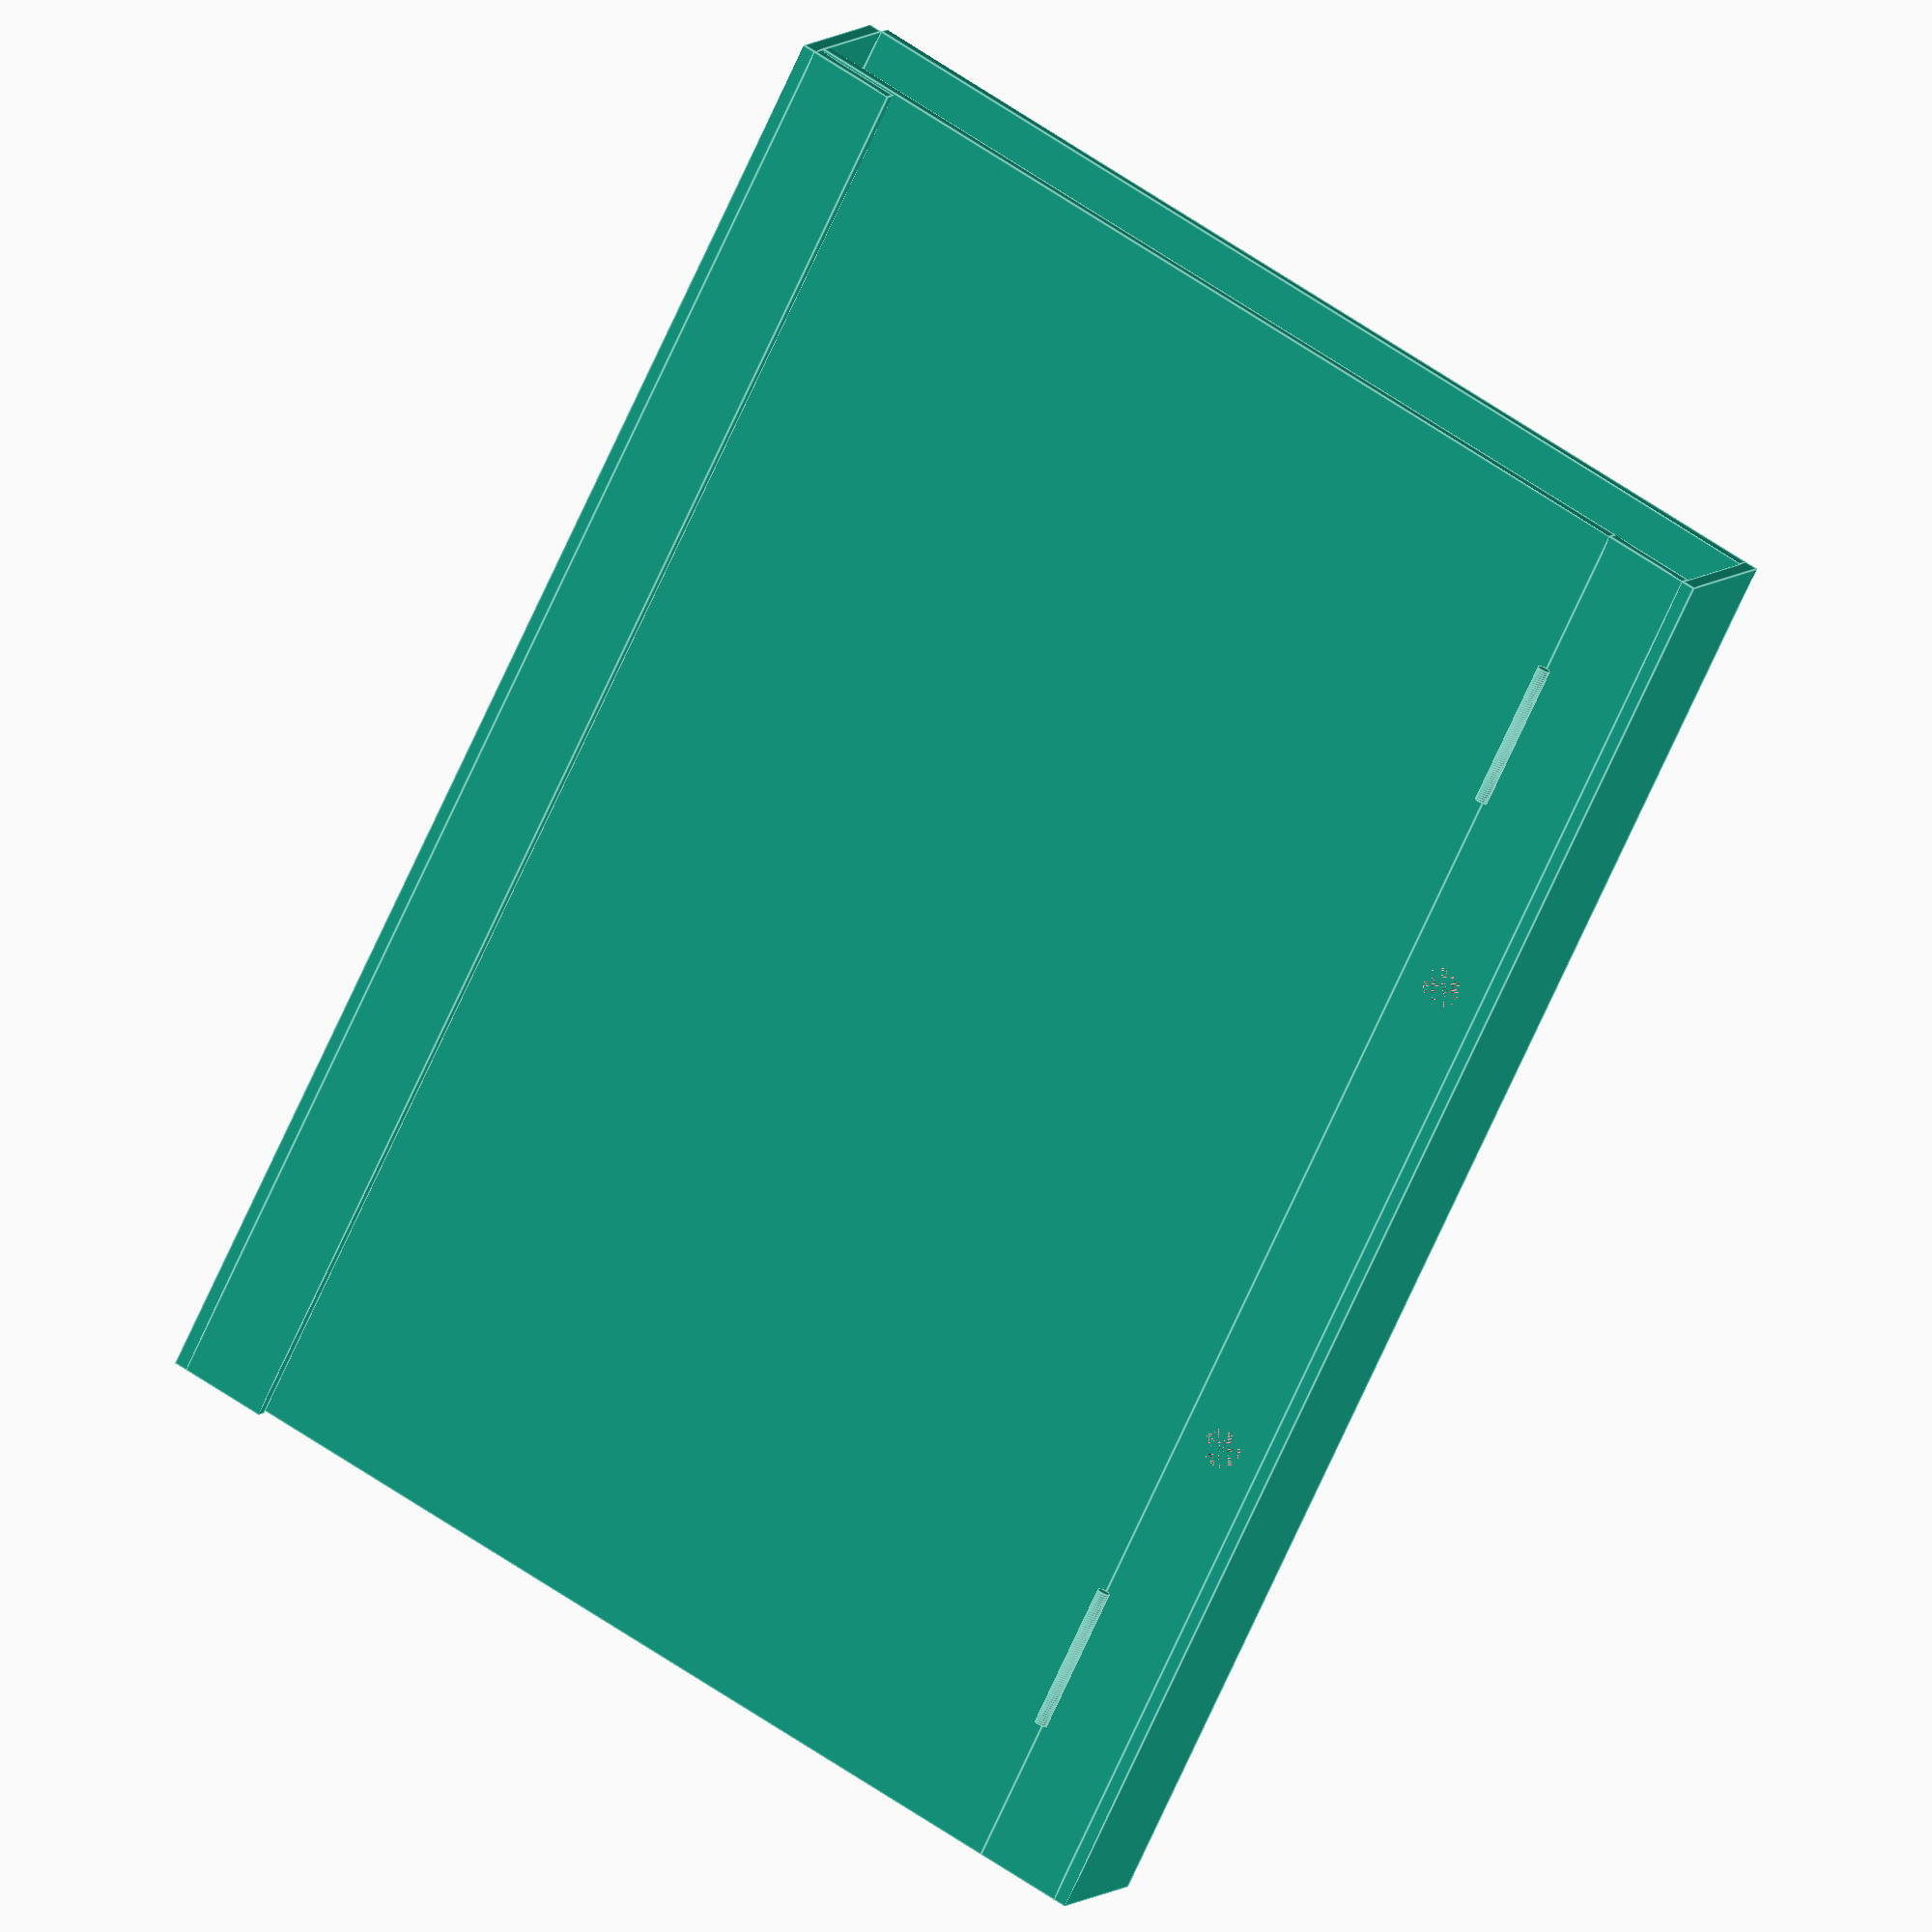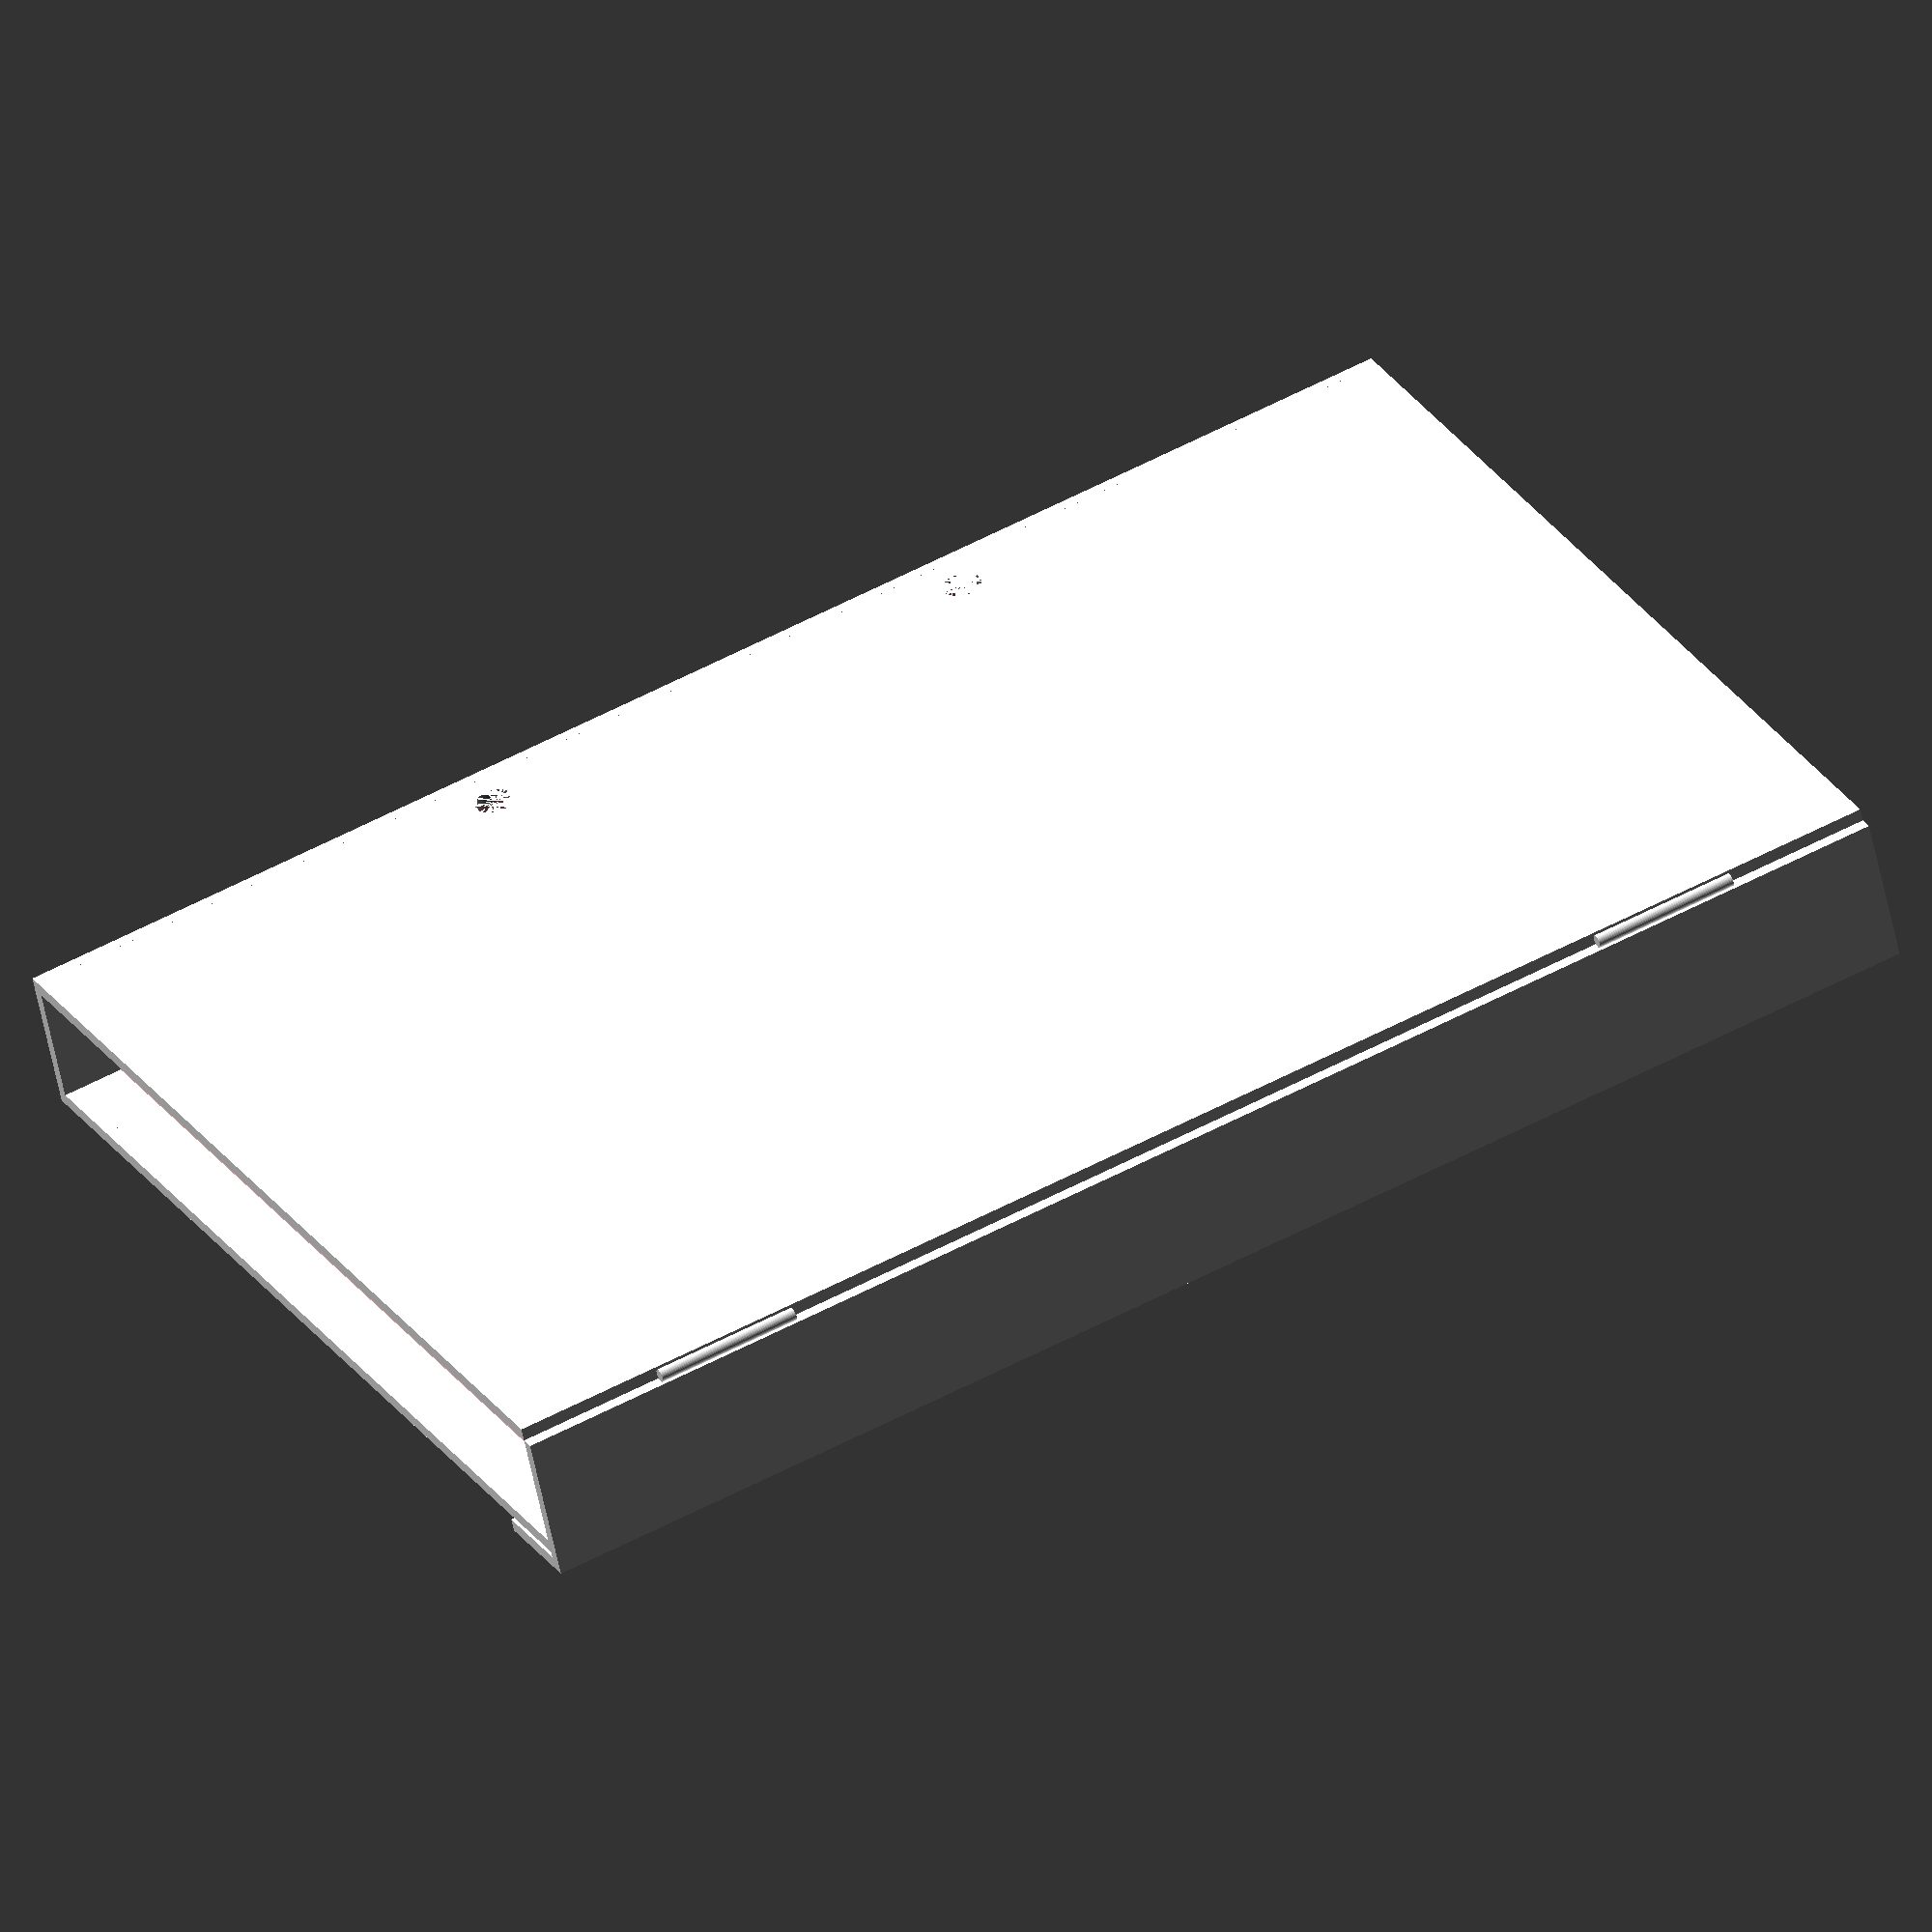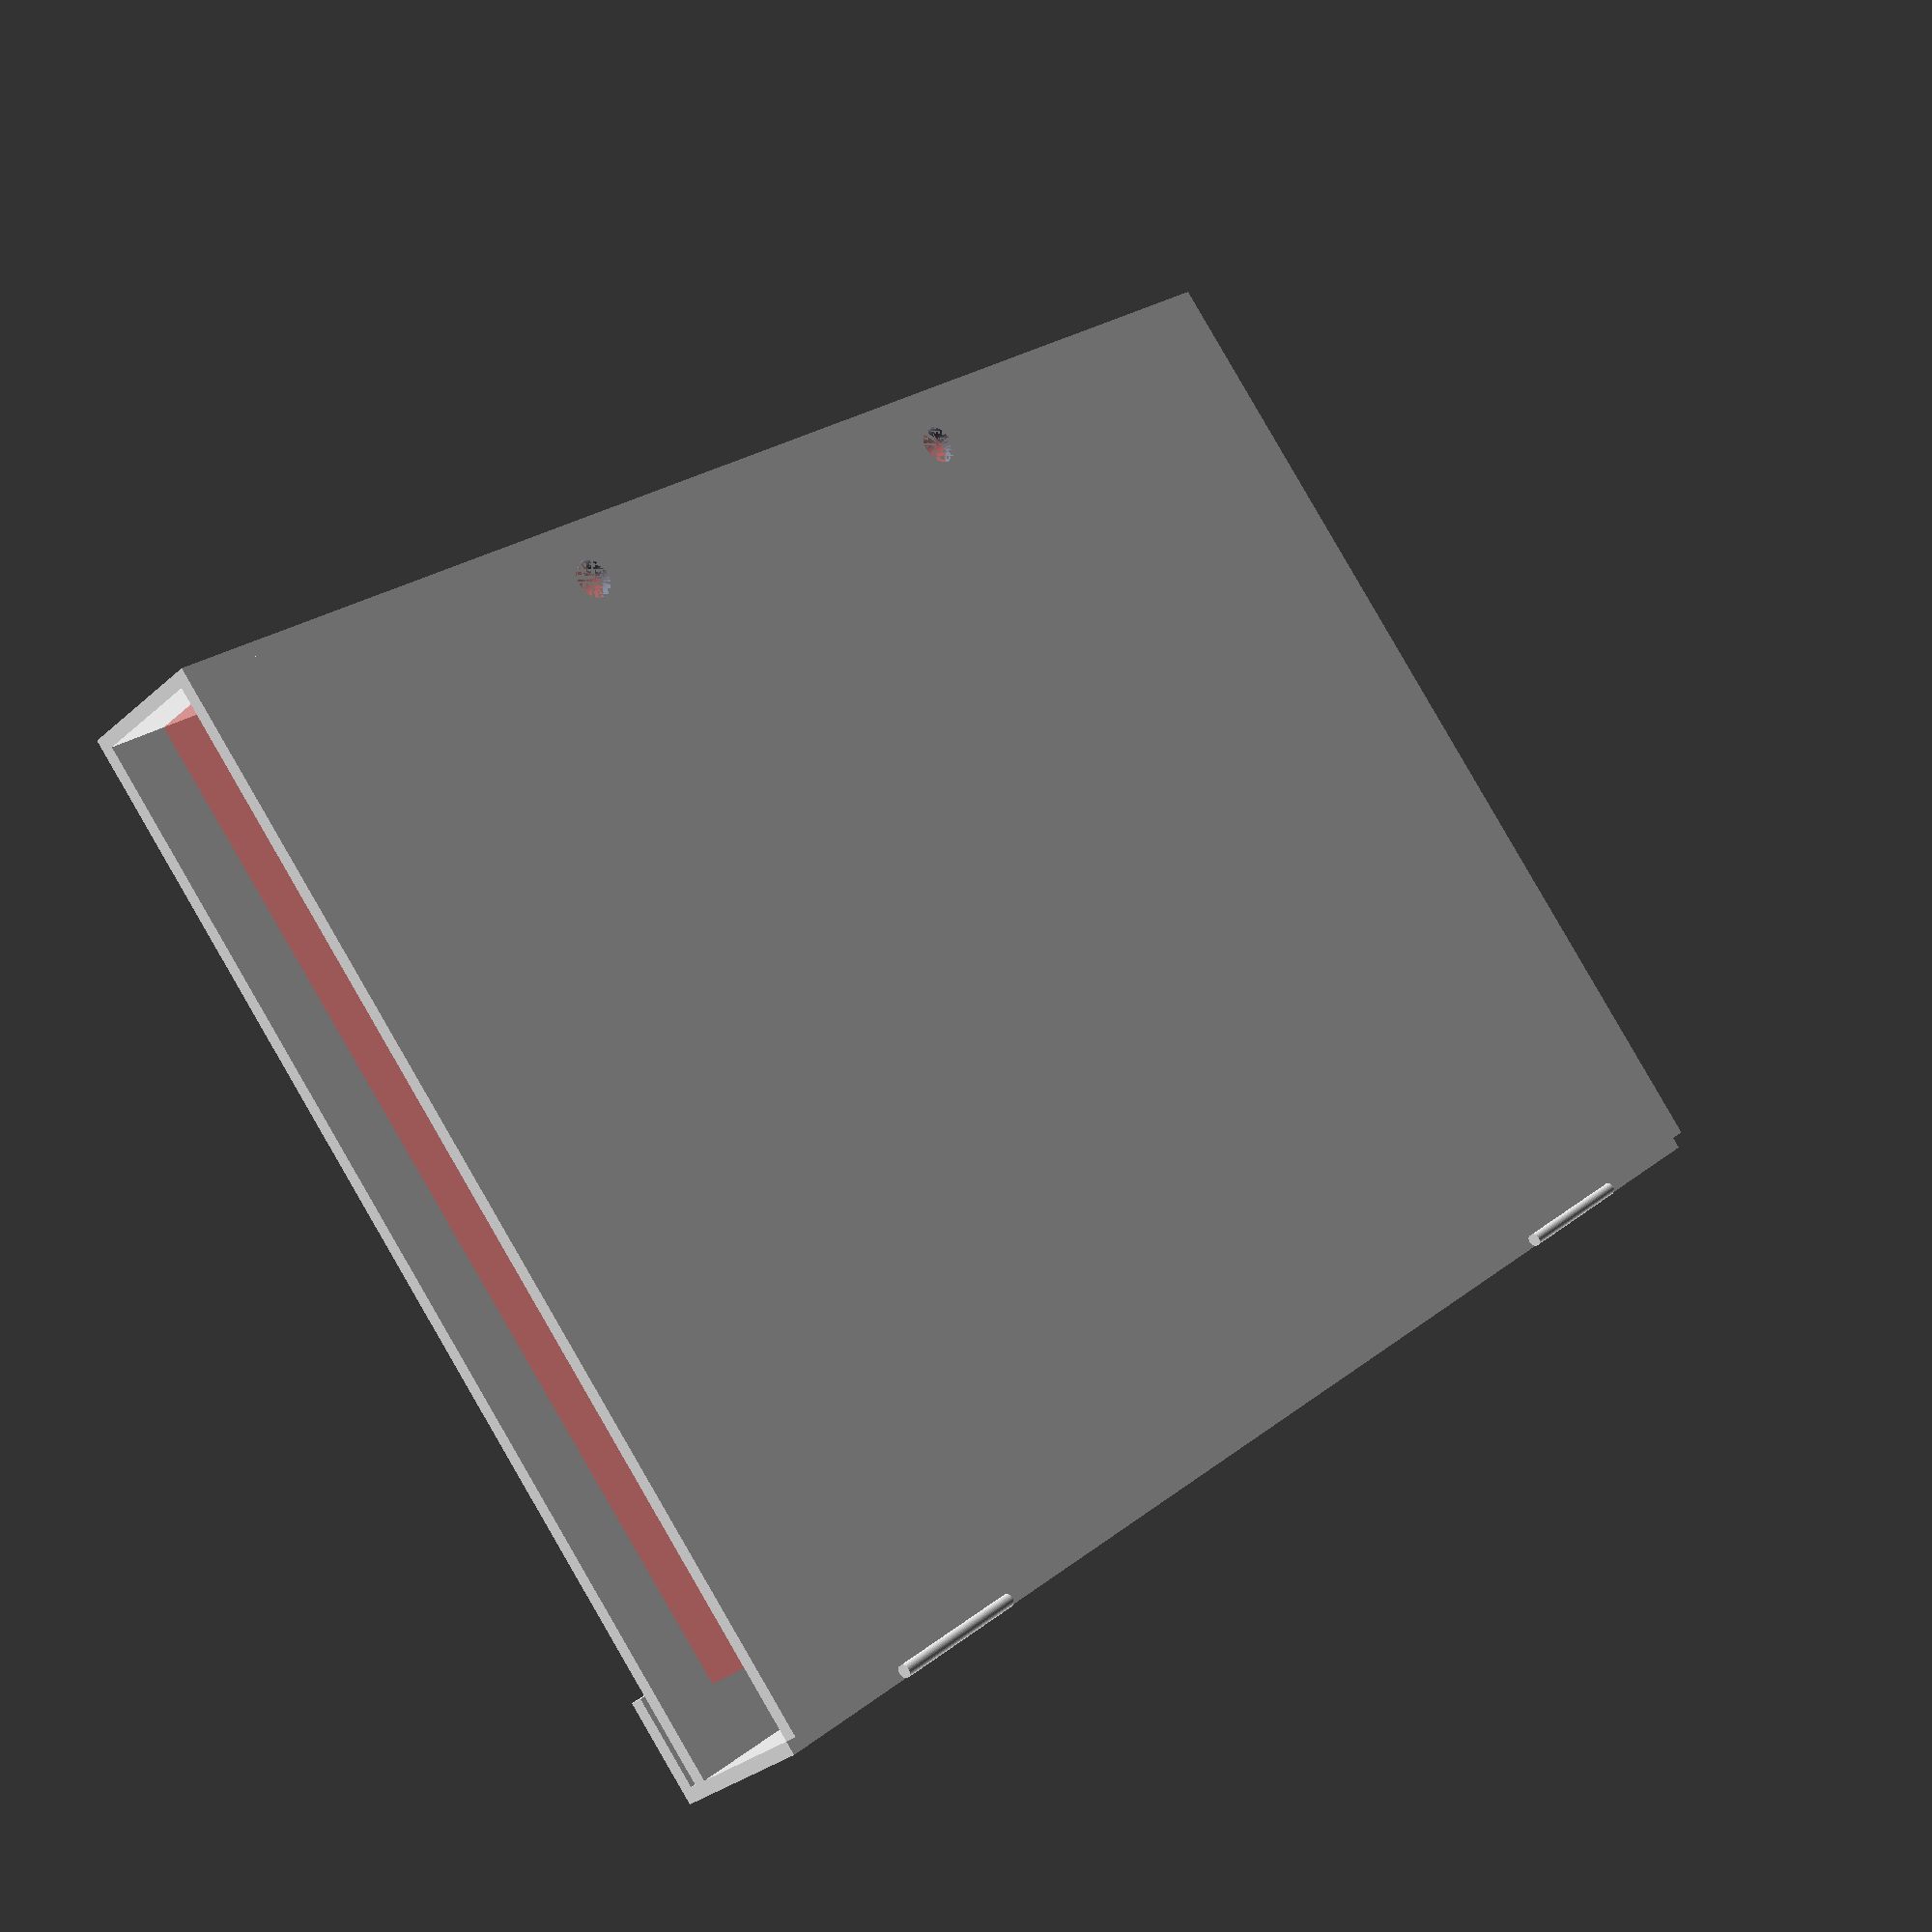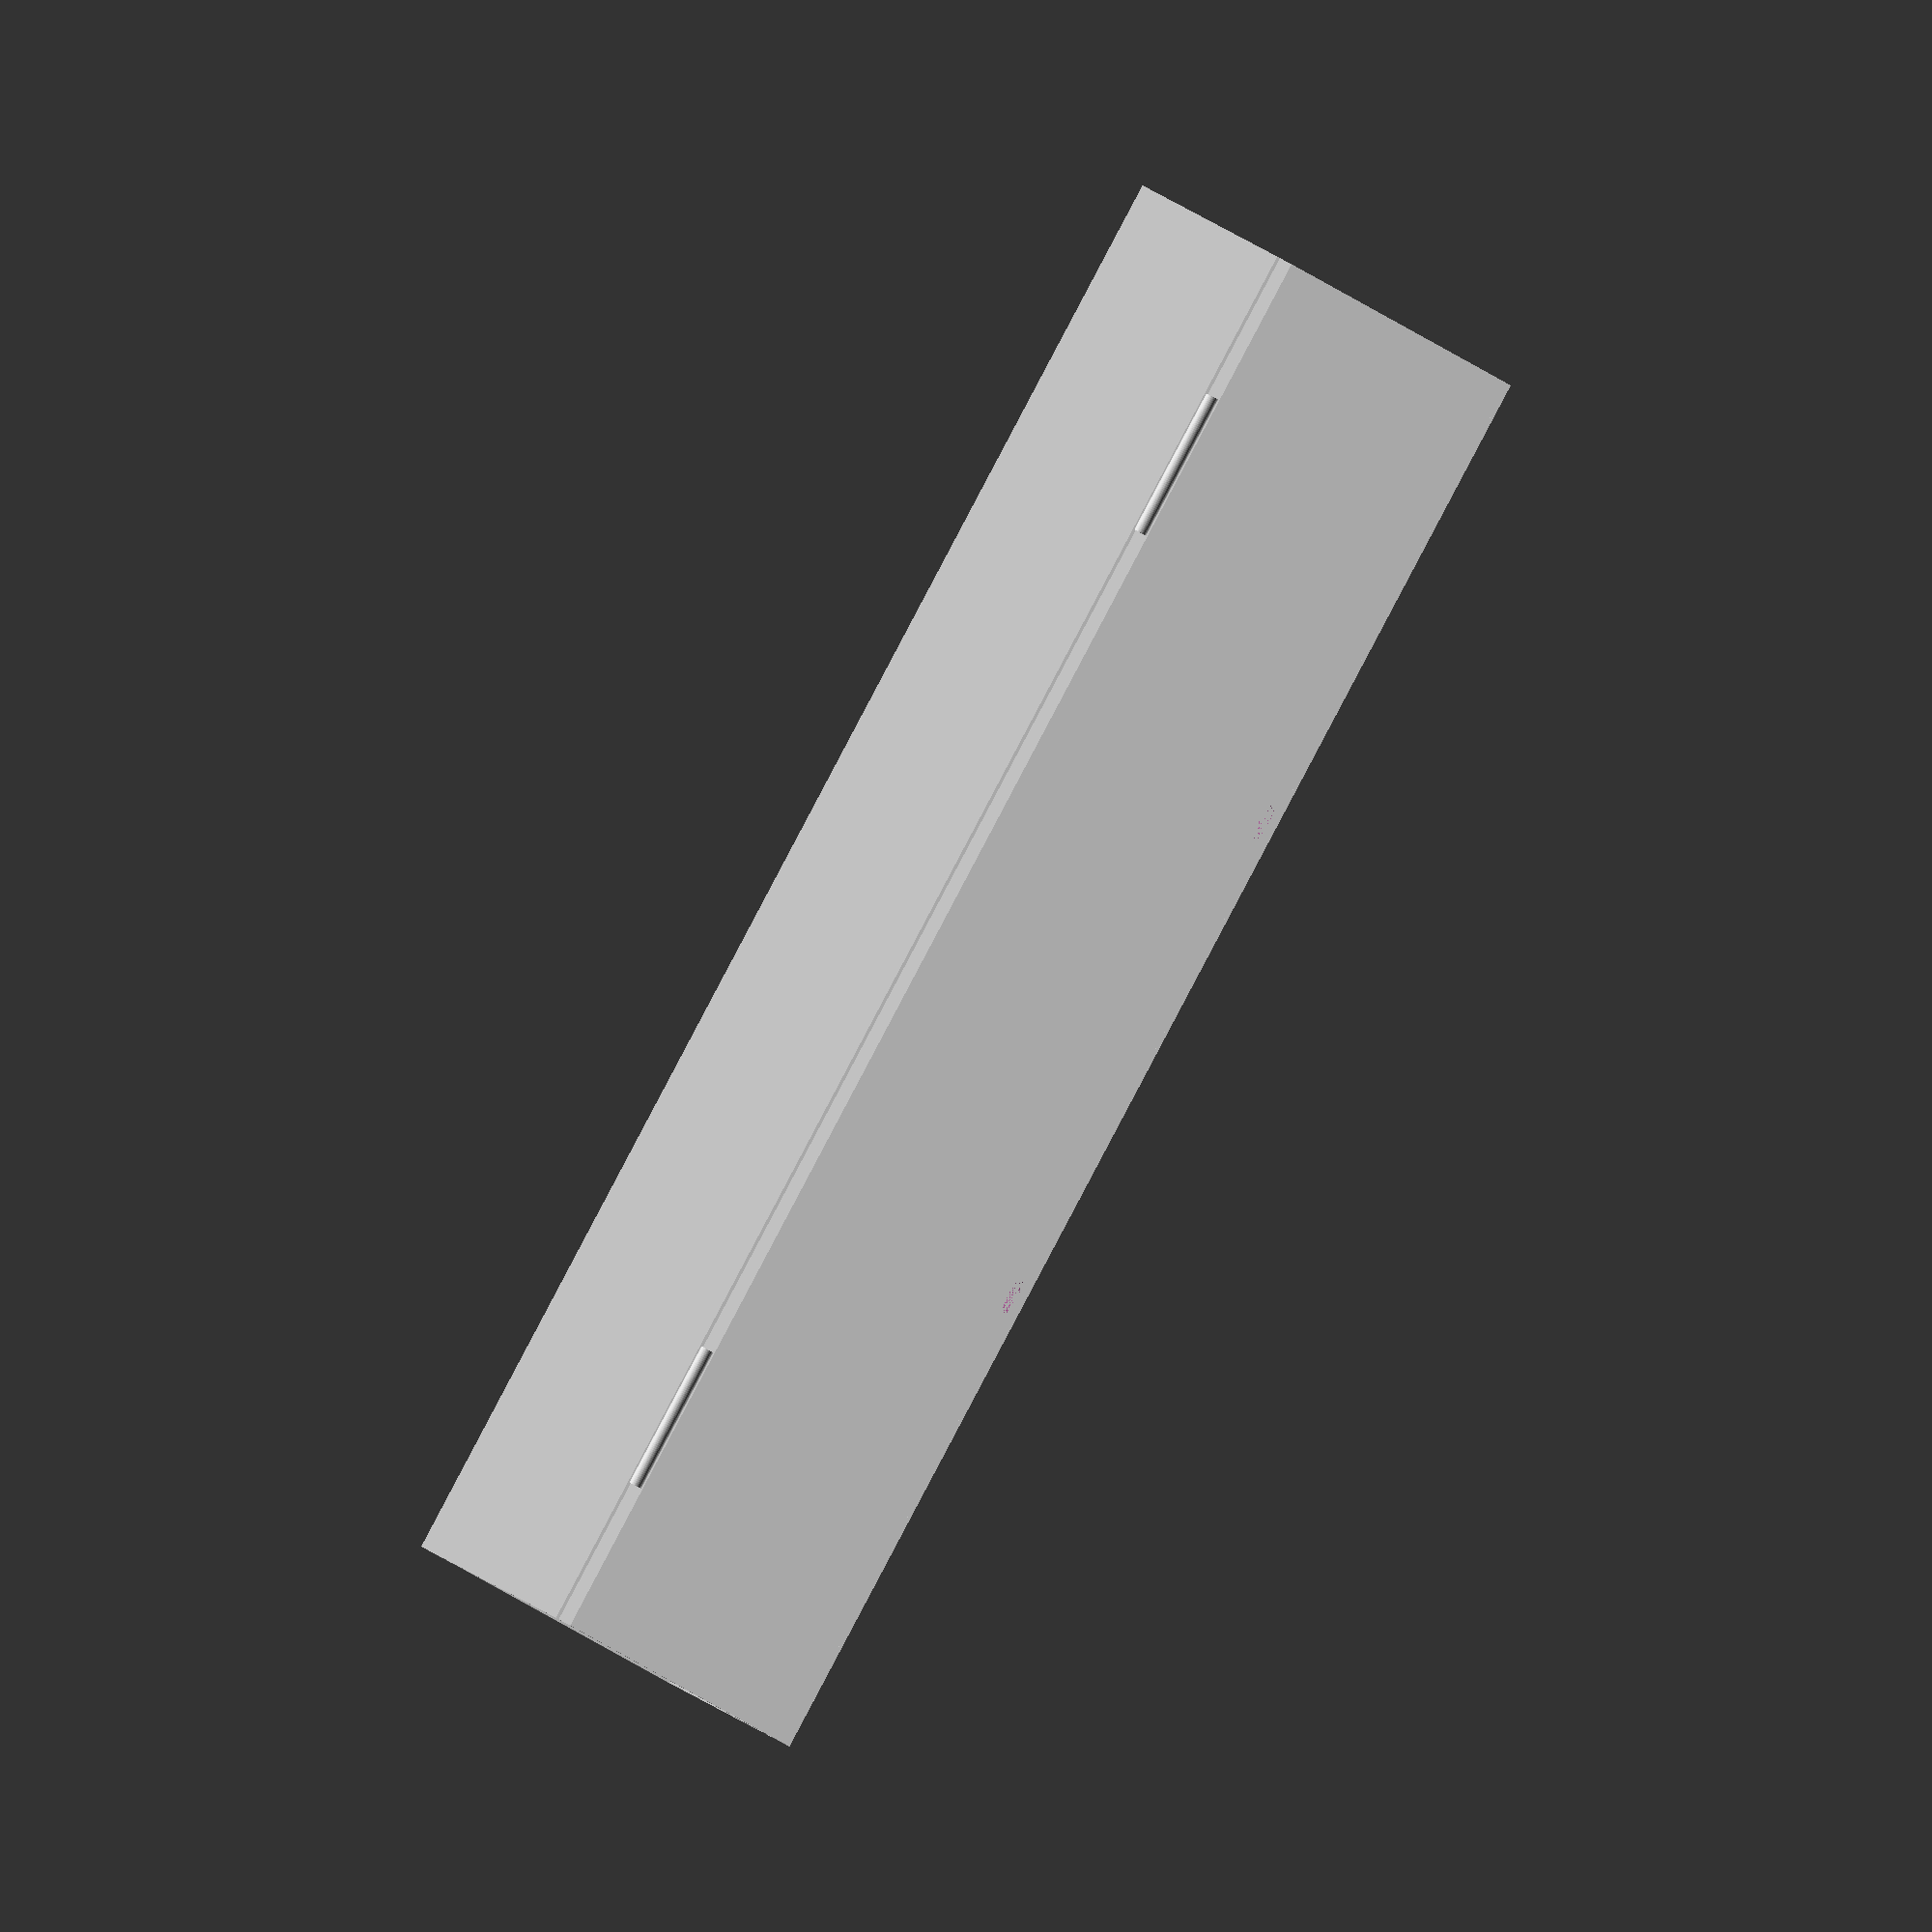
<openscad>
// Configuration (all sizes in millimeters)
metal_thickness = 2;
magnet_thickness = 1;

// A5 paper default
paper_width = 148;
paper_height = 210;
paper_sheet_thickness = 0.1;
paper_sheets = ceil(365 / 2); // One page per day default

paper_hole_positions = [0, 80];
paper_hole_center = 40; // max(paper_hole_positions) / 2
paper_hole_radius = 3;

facets = 40; // Number of facets in circular objects
explode = false; // Set to true to see parts separately
// Configuration end

// Calculate Cn size based on arithmetic progression
// https://secure.wikimedia.org/wikipedia/en/wiki/ISO_216
outer_width = paper_width * pow(2, 1.0 / 8);
outer_height = paper_height * pow(2, 1.0 / 8);

paper_thickness = paper_sheets * paper_sheet_thickness;

back_thickness = 2 * metal_thickness + paper_thickness;

margin_width = (outer_width - paper_width) / 2;
margin_height = (outer_height - paper_height) / 2;

overhang_width = margin_width * 2;

// There's no need for left margin on the back and front
back_width = outer_width - margin_width / 2;

// The front is to the right of the overhang from the back
front_width = back_width - overhang_width;

magnet_margin = overhang_width / 4;
magnet_width = overhang_width - 2 * magnet_margin;
magnet_height = outer_height - 2 * magnet_margin;

hinge_height = outer_height / 10;
hinge_radius = metal_thickness / 2;

// Some useful information for constructing by hand
echo (str(
	"Book outer dimensions: ",
	"width=", outer_width, ", ",
	"height=", outer_height, ", ",
	"thickness=", back_thickness + 2*magnet_thickness,
	" (not counting hinges)"));

echo (str(
	"Center length of the back plate sections: ",
	back_width + metal_thickness / 2, ", ",
	back_thickness - metal_thickness, ", ",
	overhang_width + metal_thickness / 2));
echo (str(
	"Total length of the back plate sections: ",
	back_width + metal_thickness / 2 +
	back_thickness - metal_thickness +
	overhang_width + metal_thickness / 2));

echo (str(
	"Width of the front plate: ",
	front_width));

echo (str(
	"Center length of the clasp sections: ",
	back_thickness + magnet_thickness - metal_thickness / 2, ", ",
	overhang_width - metal_thickness / 2));

echo (str(
	"Total length of the clasp sections: ",
	back_thickness + magnet_thickness - metal_thickness / 2 +
	overhang_width - metal_thickness / 2));

echo (str(
	"Magnetic strip dimensions: ",
	"width=", magnet_width, ", ",
	"height=", magnet_height, ", ",
	"thickness=", magnet_thickness
	));
module paper() {
	difference() {
		translate([metal_thickness, margin_height, metal_thickness]) {
			cube(size = [paper_width, paper_height, paper_thickness]);
		}
		binding_holes();
	}
}

module back_cover() {
	translate([metal_thickness, 0, 0]) {
		cube(size = [back_width, outer_height, metal_thickness]);
	}
}

module back_side() {
	cube(size = [metal_thickness, outer_height, back_thickness]);
}

module back_overhang() {
	translate([metal_thickness, 0, paper_thickness + metal_thickness]) {
		cube(size = [overhang_width, outer_height, metal_thickness]);
	}
}

module binding_hole() {
	cylinder(h = back_thickness, r=paper_hole_radius, $fn=facets);
}

module binding_holes() {
	translate([metal_thickness + overhang_width / 2, outer_height / 2 - paper_hole_center, 0]) {
		for (position = paper_hole_positions) {
			translate([0, position, 0]) {
				binding_hole();
			}
			echo (str(
				"Binding hole center distance from bottom: ",
				outer_height / 2 - paper_hole_center + position + paper_hole_radius));
		}
	}
}

module back() {
	difference() {
		union() {
			back_cover();
			back_side();
			back_overhang();
		}
		binding_holes();
	}
}

module hinge() {
	rotate([90, 0, 0]) {
		cylinder(h = hinge_height, r=hinge_radius, $fn=facets);
	}
}
module top_hinge() {
	translate([0, 2*hinge_height, 0]) {
		hinge();
	}
}
module bottom_hinge() {
	translate([0, outer_height - hinge_height, 0]) {
		hinge();
	}
}

module hinges() {
	top_hinge();
	bottom_hinge();
}

module front_hinges() {
	translate([metal_thickness + overhang_width, 0, paper_thickness + 2 * metal_thickness + hinge_radius]) {
		hinges();
	}
}

module front() {
	translate([metal_thickness + overhang_width, 0, paper_thickness + metal_thickness]) {
		cube(size = [front_width, outer_height, metal_thickness]);
	}
}

module clasp_hinges() {
	translate([metal_thickness + back_width + hinge_radius, 0, metal_thickness - hinge_radius]) {
		hinges();
	}
}

module clasp_side() {
	translate([metal_thickness + back_width, 0, metal_thickness]) {
		cube(size = [metal_thickness, outer_height, back_thickness + magnet_thickness]);
	}
}

module clasp_overhang() {
	translate([metal_thickness + back_width - overhang_width, 0, paper_thickness + 2 * metal_thickness + magnet_thickness]) {
		cube(size = [overhang_width, outer_height, metal_thickness]);
	}
}

module clasp_magnet() {
	translate([metal_thickness + back_width - overhang_width + magnet_margin, magnet_margin, paper_thickness + 2 * metal_thickness]) {
		cube(size = [magnet_width, magnet_height, magnet_thickness]);
	}
}

module clasp() {
	union() {
		clasp_side();
		clasp_overhang();
	}
}

module book(explosion) {
	translate([0, 0, 0 * explosion]) {
		# paper();
	}
	translate([0, 0, 1 * explosion]) {
		back();
	}
	translate([0, 0, 2 * explosion]) {
		front_hinges();
	}
	translate([0, 0, 3 * explosion]) {
		front();
	}
	translate([0, 0, 4 * explosion]) {
		clasp_hinges();
	}
	translate([0, 0, 5 * explosion]) {
		clasp_magnet();
	}
	translate([0, 0, 6 * explosion]) {
		clasp();
	}
}

if (explode)
	// Must be bigger than the biggest distance in imploded modus to be absolutely sure that it won't still clash
	assign(explosion=1.1 * (back_thickness + 2 * hinge_radius)) book(explosion);
else
	book();

</openscad>
<views>
elev=171.7 azim=26.8 roll=154.9 proj=o view=edges
elev=56.1 azim=117.6 roll=191.3 proj=o view=wireframe
elev=29.9 azim=129.6 roll=141.9 proj=p view=solid
elev=117.1 azim=113.5 roll=59.3 proj=o view=solid
</views>
